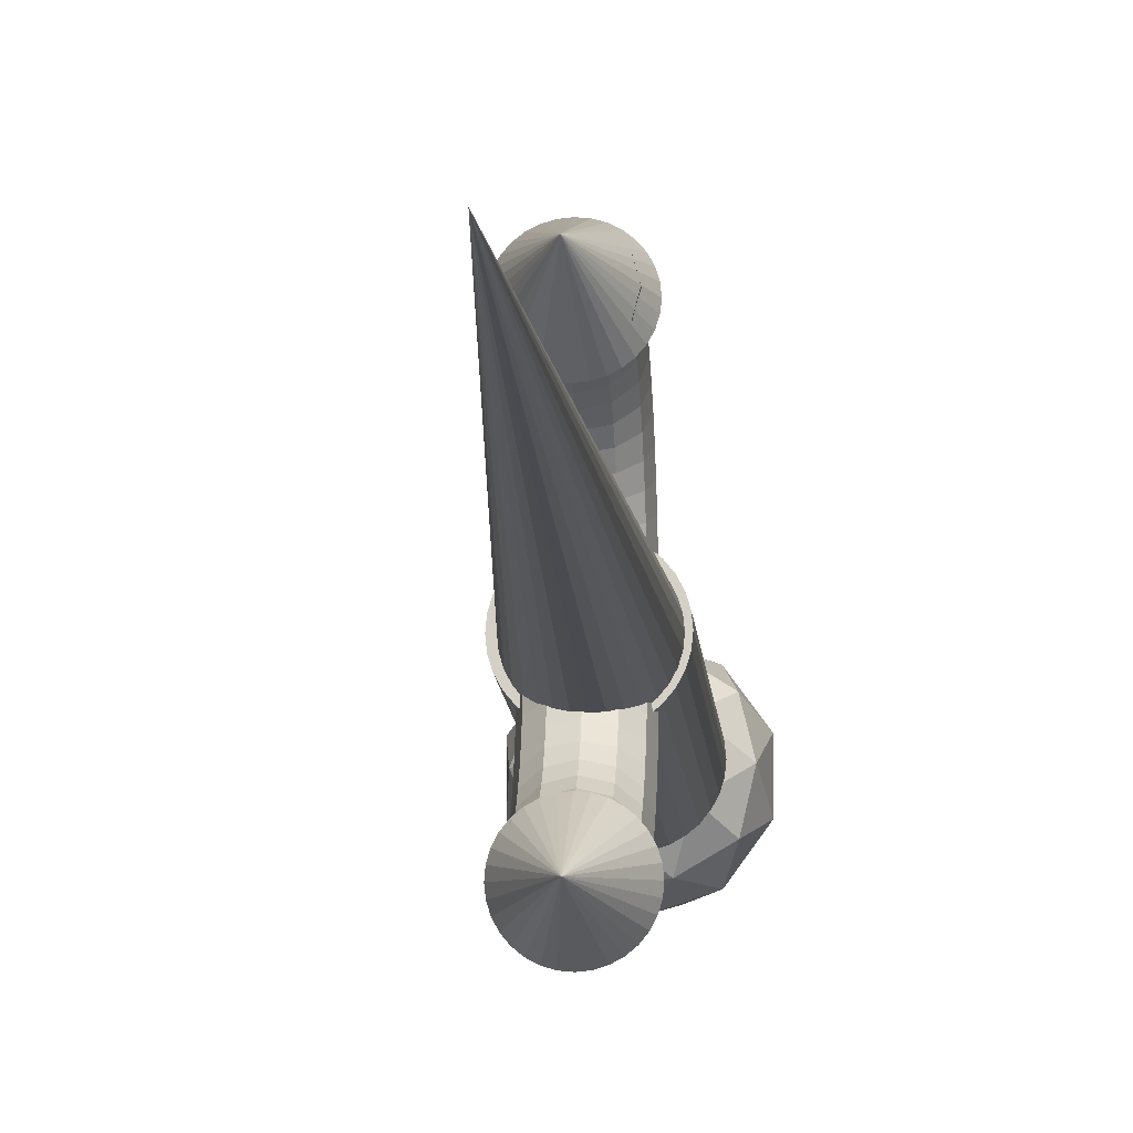
<metadata>
{"format":"obj","ext":"obj","renderer":"f3d","projection":"perspective","resolution":1024,"background":"white","views":[{"elev":-11.9,"azim":-175.9,"up":"+Z"}]}
</metadata>
<code>
o Cylinder
v 0 -0.5648 -0.5188
v 0 3.719 -0.5188
v 0.1012 -0.5648 -0.5089
v 0.1012 3.719 -0.5089
v 0.1985 -0.5648 -0.4793
v 0.1985 3.719 -0.4793
v 0.2882 -0.5648 -0.4314
v 0.2882 3.719 -0.4314
v 0.3669 -0.5648 -0.3669
v 0.3669 3.719 -0.3669
v 0.4314 -0.5648 -0.2882
v 0.4314 3.719 -0.2882
v 0.4793 -0.5648 -0.1985
v 0.4793 3.719 -0.1985
v 0.5089 -0.5648 -0.1012
v 0.5089 3.719 -0.1012
v 0.5188 -0.5648 0
v 0.5188 3.719 0
v 0.5089 -0.5648 0.1012
v 0.5089 3.719 0.1012
v 0.4793 -0.5648 0.1985
v 0.4793 3.719 0.1985
v 0.4314 -0.5648 0.2882
v 0.4314 3.719 0.2882
v 0.3669 -0.5648 0.3669
v 0.3669 3.719 0.3669
v 0.2882 -0.5648 0.4314
v 0.2882 3.719 0.4314
v 0.1985 -0.5648 0.4793
v 0.1985 3.719 0.4793
v 0.1012 -0.5648 0.5089
v 0.1012 3.719 0.5089
v -0 -0.5648 0.5188
v -0 3.719 0.5188
v -0.1012 -0.5648 0.5089
v -0.1012 3.719 0.5089
v -0.1985 -0.5648 0.4793
v -0.1985 3.719 0.4793
v -0.2882 -0.5648 0.4314
v -0.2882 3.719 0.4314
v -0.3669 -0.5648 0.3669
v -0.3669 3.719 0.3669
v -0.4314 -0.5648 0.2882
v -0.4314 3.719 0.2882
v -0.4793 -0.5648 0.1985
v -0.4793 3.719 0.1985
v -0.5089 -0.5648 0.1012
v -0.5089 3.719 0.1012
v -0.5188 -0.5648 -0
v -0.5188 3.719 -0
v -0.5089 -0.5648 -0.1012
v -0.5089 3.719 -0.1012
v -0.4793 -0.5648 -0.1985
v -0.4793 3.719 -0.1985
v -0.4314 -0.5648 -0.2882
v -0.4314 3.719 -0.2882
v -0.3669 -0.5648 -0.3669
v -0.3669 3.719 -0.3669
v -0.2882 -0.5648 -0.4314
v -0.2882 3.719 -0.4314
v -0.1985 -0.5648 -0.4793
v -0.1985 3.719 -0.4793
v -0.1012 -0.5648 -0.5089
v -0.1012 3.719 -0.5089
f 1 2 4 3
f 3 4 6 5
f 5 6 8 7
f 7 8 10 9
f 9 10 12 11
f 11 12 14 13
f 13 14 16 15
f 15 16 18 17
f 17 18 20 19
f 19 20 22 21
f 21 22 24 23
f 23 24 26 25
f 25 26 28 27
f 27 28 30 29
f 29 30 32 31
f 31 32 34 33
f 33 34 36 35
f 35 36 38 37
f 37 38 40 39
f 39 40 42 41
f 41 42 44 43
f 43 44 46 45
f 45 46 48 47
f 47 48 50 49
f 49 50 52 51
f 51 52 54 53
f 53 54 56 55
f 55 56 58 57
f 57 58 60 59
f 59 60 62 61
f 4 2 64 62 60 58 56 54 52 50 48 46 44 42 40 38 36 34 32 30 28 26 24 22 20 18 16 14 12 10 8 6
f 61 62 64 63
f 63 64 2 1
f 1 3 5 7 9 11 13 15 17 19 21 23 25 27 29 31 33 35 37 39 41 43 45 47 49 51 53 55 57 59 61 63
o Icosphere
v 0 -1.351 0
v 0.5804 -0.9078 0.4217
v -0.2217 -0.9078 0.6823
v -0.7174 -0.9078 0
v -0.2217 -0.9078 -0.6823
v 0.5804 -0.9078 -0.4217
v 0.2217 -0.1904 0.6823
v -0.5804 -0.1904 0.4217
v -0.5804 -0.1904 -0.4217
v 0.2217 -0.1904 -0.6823
v 0.7174 -0.1904 0
v 0 0.253 0
v -0.1303 -1.231 0.4011
v 0.3412 -1.231 0.2479
v 0.2109 -0.9708 0.6489
v 0.6823 -0.9708 0
v 0.3412 -1.231 -0.2479
v -0.4217 -1.231 0
v -0.552 -0.9708 0.4011
v -0.1303 -1.231 -0.4011
v -0.552 -0.9708 -0.4011
v 0.2109 -0.9708 -0.6489
v 0.7629 -0.5491 0.2479
v 0.7629 -0.5491 -0.2479
v 0 -0.5491 0.8021
v 0.4715 -0.5491 0.6489
v -0.7629 -0.5491 0.2479
v -0.4715 -0.5491 0.6489
v -0.4715 -0.5491 -0.6489
v -0.7629 -0.5491 -0.2479
v 0.4715 -0.5491 -0.6489
v 0 -0.5491 -0.8021
v 0.552 -0.1274 0.4011
v -0.2109 -0.1274 0.6489
v -0.6823 -0.1274 0
v -0.2109 -0.1274 -0.6489
v 0.552 -0.1274 -0.4011
v 0.1303 0.1332 0.4011
v 0.4217 0.1332 0
v -0.3412 0.1332 0.2479
v -0.3412 0.1332 -0.2479
v 0.1303 0.1332 -0.4011
f 65 78 77
f 66 78 80
f 65 77 82
f 65 82 84
f 65 84 81
f 66 80 87
f 67 79 89
f 68 83 91
f 69 85 93
f 70 86 95
f 66 87 90
f 67 89 92
f 68 91 94
f 69 93 96
f 70 95 88
f 71 97 102
f 72 98 104
f 73 99 105
f 74 100 106
f 75 101 103
f 103 106 76
f 103 101 106
f 101 74 106
f 106 105 76
f 106 100 105
f 100 73 105
f 105 104 76
f 105 99 104
f 99 72 104
f 104 102 76
f 104 98 102
f 98 71 102
f 102 103 76
f 102 97 103
f 97 75 103
f 88 101 75
f 88 95 101
f 95 74 101
f 96 100 74
f 96 93 100
f 93 73 100
f 94 99 73
f 94 91 99
f 91 72 99
f 92 98 72
f 92 89 98
f 89 71 98
f 90 97 71
f 90 87 97
f 87 75 97
f 95 96 74
f 95 86 96
f 86 69 96
f 93 94 73
f 93 85 94
f 85 68 94
f 91 92 72
f 91 83 92
f 83 67 92
f 89 90 71
f 89 79 90
f 79 66 90
f 87 88 75
f 87 80 88
f 80 70 88
f 81 86 70
f 81 84 86
f 84 69 86
f 84 85 69
f 84 82 85
f 82 68 85
f 82 83 68
f 82 77 83
f 77 67 83
f 80 81 70
f 80 78 81
f 78 65 81
f 77 79 67
f 77 78 79
f 78 66 79
o Torus.001
v 0.01654 3.209 -0.167
v 0.1947 3.257 -0.1626
v 0.3252 3.387 -0.1503
v 0.373 3.564 -0.1336
v 0.3252 3.742 -0.1169
v 0.1947 3.872 -0.1047
v 0.01654 3.919 -0.1002
v -0.1617 3.872 -0.1047
v -0.2921 3.742 -0.1169
v -0.3399 3.564 -0.1336
v -0.2921 3.387 -0.1503
v -0.1617 3.257 -0.1626
v 0.01654 3.246 -0.3972
v 0.1947 3.293 -0.3865
v 0.3252 3.42 -0.3575
v 0.373 3.594 -0.3177
v 0.3252 3.768 -0.278
v 0.1947 3.895 -0.249
v 0.01654 3.941 -0.2383
v -0.1617 3.895 -0.249
v -0.2921 3.768 -0.278
v -0.3399 3.594 -0.3177
v -0.2921 3.42 -0.3575
v -0.1617 3.293 -0.3865
v 0.01654 3.313 -0.6205
v 0.1947 3.358 -0.6039
v 0.3252 3.48 -0.5585
v 0.373 3.647 -0.4964
v 0.3252 3.814 -0.4344
v 0.1947 3.937 -0.389
v 0.01654 3.981 -0.3723
v -0.1617 3.937 -0.389
v -0.2921 3.814 -0.4344
v -0.3399 3.647 -0.4964
v -0.2921 3.48 -0.5585
v -0.1617 3.358 -0.6039
v 0.01654 3.408 -0.8333
v 0.1947 3.451 -0.811
v 0.3252 3.566 -0.75
v 0.373 3.723 -0.6666
v 0.3252 3.881 -0.5833
v 0.1947 3.996 -0.5223
v 0.01654 4.038 -0.5
v -0.1617 3.996 -0.5223
v -0.2921 3.881 -0.5833
v -0.3399 3.723 -0.6666
v -0.2921 3.566 -0.75
v -0.1617 3.451 -0.811
v 0.01654 3.531 -1.032
v 0.1947 3.57 -1.004
v 0.3252 3.676 -0.9286
v 0.373 3.821 -0.8254
v 0.3252 3.966 -0.7222
v 0.1947 4.073 -0.6467
v 0.01654 4.112 -0.6191
v -0.1617 4.073 -0.6467
v -0.2921 3.966 -0.7222
v -0.3399 3.821 -0.8254
v -0.2921 3.676 -0.9286
v -0.1617 3.57 -1.004
v 0.01654 3.678 -1.213
v 0.1947 3.713 -1.18
v 0.3252 3.808 -1.091
v 0.373 3.939 -0.9701
v 0.3252 4.069 -0.8488
v 0.1947 4.165 -0.76
v 0.01654 4.2 -0.7276
v -0.1617 4.165 -0.76
v -0.2921 4.069 -0.8488
v -0.3399 3.939 -0.9701
v -0.2921 3.808 -1.091
v -0.1617 3.713 -1.18
v 0.01654 3.847 -1.373
v 0.1947 3.878 -1.336
v 0.3252 3.961 -1.235
v 0.373 4.074 -1.098
v 0.3252 4.188 -0.9609
v 0.1947 4.271 -0.8604
v 0.01654 4.302 -0.8236
v -0.1617 4.271 -0.8604
v -0.2921 4.188 -0.9609
v -0.3399 4.074 -1.098
v -0.2921 3.961 -1.235
v -0.1617 3.878 -1.336
v 0.01654 4.036 -1.509
v 0.1947 4.061 -1.469
v 0.3252 4.131 -1.358
v 0.373 4.226 -1.207
v 0.3252 4.32 -1.056
v 0.1947 4.39 -0.946
v 0.01654 4.415 -0.9056
v -0.1617 4.39 -0.946
v -0.2921 4.32 -1.056
v -0.3399 4.226 -1.207
v -0.2921 4.131 -1.358
v -0.1617 4.061 -1.469
v 0.01654 4.241 -1.62
v 0.1947 4.261 -1.577
v 0.3252 4.315 -1.458
v 0.373 4.39 -1.296
v 0.3252 4.464 -1.134
v 0.1947 4.518 -1.015
v 0.01654 4.538 -0.972
v -0.1617 4.518 -1.015
v -0.2921 4.464 -1.134
v -0.3399 4.39 -1.296
v -0.2921 4.315 -1.458
v -0.1617 4.261 -1.577
v 0.01654 4.459 -1.703
v 0.1947 4.473 -1.657
v 0.3252 4.511 -1.533
v 0.373 4.564 -1.362
v 0.3252 4.616 -1.192
v 0.1947 4.655 -1.067
v 0.01654 4.669 -1.022
v -0.1617 4.655 -1.067
v -0.2921 4.616 -1.192
v -0.3399 4.564 -1.362
v -0.2921 4.511 -1.533
v -0.1617 4.473 -1.657
v 0.01654 4.686 -1.757
v 0.1947 4.694 -1.71
v 0.3252 4.716 -1.581
v 0.373 4.745 -1.406
v 0.3252 4.775 -1.23
v 0.1947 4.797 -1.101
v 0.01654 4.805 -1.054
v -0.1617 4.797 -1.101
v -0.2921 4.775 -1.23
v -0.3399 4.745 -1.406
v -0.2921 4.716 -1.581
v -0.1617 4.694 -1.71
v -0.1617 4.942 -1.116
v -0.2921 4.937 -1.247
v -0.3399 4.931 -1.425
v -0.2921 4.924 -1.603
v -0.1617 4.919 -1.733
v -0.2921 5.03 1.247
v -0.3399 5.036 1.425
v -0.2921 5.043 1.603
v 0.01654 4.817 1.774
v 0.1947 4.821 1.727
v 0.3252 4.833 1.597
v 0.373 4.85 1.419
v 0.3252 4.867 1.242
v 0.1947 4.879 1.112
v 0.01654 4.883 1.065
v -0.1617 4.879 1.112
v -0.2921 4.867 1.242
v -0.3399 4.85 1.419
v -0.2921 4.833 1.597
v -0.1617 4.821 1.727
v 0.01654 4.586 1.737
v 0.1947 4.597 1.691
v 0.3252 4.626 1.564
v 0.373 4.666 1.39
v 0.3252 4.706 1.216
v 0.1947 4.735 1.089
v 0.01654 4.745 1.042
v -0.1617 4.735 1.089
v -0.2921 4.706 1.216
v -0.3399 4.666 1.39
v -0.2921 4.626 1.564
v -0.1617 4.597 1.691
v 0.01654 4.363 1.671
v 0.1947 4.38 1.626
v 0.3252 4.425 1.503
v 0.373 4.487 1.336
v 0.3252 4.549 1.169
v 0.1947 4.595 1.047
v 0.01654 4.611 1.002
v -0.1617 4.595 1.047
v -0.2921 4.549 1.169
v -0.3399 4.487 1.336
v -0.2921 4.425 1.503
v -0.1617 4.38 1.626
v 0.01654 4.15 1.575
v 0.1947 4.173 1.533
v 0.3252 4.234 1.418
v 0.373 4.317 1.26
v 0.3252 4.4 1.103
v 0.1947 4.461 0.9873
v 0.01654 4.484 0.9451
v -0.1617 4.461 0.9873
v -0.2921 4.4 1.103
v -0.3399 4.317 1.26
v -0.2921 4.234 1.418
v -0.1617 4.173 1.533
v 0.01654 3.952 1.453
v 0.1947 3.979 1.414
v 0.3252 4.055 1.308
v 0.373 4.158 1.162
v 0.3252 4.261 1.017
v 0.1947 4.337 0.9107
v 0.01654 4.365 0.8718
v -0.1617 4.337 0.9107
v -0.2921 4.261 1.017
v -0.3399 4.158 1.162
v -0.2921 4.055 1.308
v -0.1617 3.979 1.414
v 0.01654 3.771 1.306
v 0.1947 3.803 1.271
v 0.3252 3.892 1.175
v 0.373 4.014 1.045
v 0.3252 4.135 0.9141
v 0.1947 4.224 0.8185
v 0.01654 4.256 0.7835
v -0.1617 4.224 0.8185
v -0.2921 4.135 0.9141
v -0.3399 4.014 1.045
v -0.2921 3.892 1.175
v -0.1617 3.803 1.271
v 0.01654 3.611 1.136
v 0.1947 3.648 1.106
v 0.3252 3.748 1.023
v 0.373 3.885 0.9092
v 0.3252 4.023 0.7955
v 0.1947 4.123 0.7123
v 0.01654 4.16 0.6819
v -0.1617 4.123 0.7123
v -0.2921 4.023 0.7955
v -0.3399 3.885 0.9092
v -0.2921 3.748 1.023
v -0.1617 3.648 1.106
v 0.01654 3.474 0.9476
v 0.1947 3.515 0.9222
v 0.3252 3.625 0.8528
v 0.373 3.776 0.758
v 0.3252 3.927 0.6633
v 0.1947 4.038 0.5939
v 0.01654 4.078 0.5685
v -0.1617 4.038 0.5939
v -0.2921 3.927 0.6633
v -0.3399 3.776 0.758
v -0.2921 3.625 0.8528
v -0.1617 3.515 0.9222
v 0.01654 3.364 0.7424
v 0.1947 3.407 0.7226
v 0.3252 3.526 0.6682
v 0.373 3.688 0.594
v 0.3252 3.85 0.5197
v 0.1947 3.968 0.4654
v 0.01654 4.012 0.4455
v -0.1617 3.968 0.4654
v -0.2921 3.85 0.5197
v -0.3399 3.688 0.594
v -0.2921 3.526 0.6682
v -0.1617 3.407 0.7226
v 0.01654 3.281 0.5246
v 0.1947 3.326 0.5106
v 0.3252 3.451 0.4722
v 0.373 3.621 0.4197
v 0.3252 3.791 0.3672
v 0.1947 3.916 0.3288
v 0.01654 3.962 0.3148
v -0.1617 3.916 0.3288
v -0.2921 3.791 0.3672
v -0.3399 3.621 0.4197
v -0.2921 3.451 0.4722
v -0.1617 3.326 0.5106
v 0.01654 3.227 0.2979
v 0.1947 3.274 0.2899
v 0.3252 3.402 0.2681
v 0.373 3.578 0.2383
v 0.3252 3.754 0.2085
v 0.1947 3.882 0.1867
v 0.01654 3.929 0.1787
v -0.1617 3.882 0.1867
v -0.2921 3.754 0.2085
v -0.3399 3.578 0.2383
v -0.2921 3.402 0.2681
v -0.1617 3.274 0.2899
v 0.01654 3.203 0.06597
v 0.1947 3.25 0.06421
v 0.3252 3.381 0.05938
v 0.373 3.559 0.05278
v 0.3252 3.737 0.04618
v 0.1947 3.867 0.04135
v 0.01654 3.915 0.03959
v -0.1617 3.867 0.04135
v -0.2921 3.737 0.04618
v -0.3399 3.559 0.05278
v -0.2921 3.381 0.05938
v -0.1617 3.25 0.06421
f 107 119 120 108
f 108 120 121 109
f 109 121 122 110
f 110 122 123 111
f 111 123 124 112
f 112 124 125 113
f 113 125 126 114
f 114 126 127 115
f 115 127 128 116
f 116 128 129 117
f 117 129 130 118
f 118 130 119 107
f 119 131 132 120
f 120 132 133 121
f 121 133 134 122
f 122 134 135 123
f 123 135 136 124
f 124 136 137 125
f 125 137 138 126
f 126 138 139 127
f 127 139 140 128
f 128 140 141 129
f 129 141 142 130
f 130 142 131 119
f 131 143 144 132
f 132 144 145 133
f 133 145 146 134
f 134 146 147 135
f 135 147 148 136
f 136 148 149 137
f 137 149 150 138
f 138 150 151 139
f 139 151 152 140
f 140 152 153 141
f 141 153 154 142
f 142 154 143 131
f 143 155 156 144
f 144 156 157 145
f 145 157 158 146
f 146 158 159 147
f 147 159 160 148
f 148 160 161 149
f 149 161 162 150
f 150 162 163 151
f 151 163 164 152
f 152 164 165 153
f 153 165 166 154
f 154 166 155 143
f 155 167 168 156
f 156 168 169 157
f 157 169 170 158
f 158 170 171 159
f 159 171 172 160
f 160 172 173 161
f 161 173 174 162
f 162 174 175 163
f 163 175 176 164
f 164 176 177 165
f 165 177 178 166
f 166 178 167 155
f 167 179 180 168
f 168 180 181 169
f 169 181 182 170
f 170 182 183 171
f 171 183 184 172
f 172 184 185 173
f 173 185 186 174
f 174 186 187 175
f 175 187 188 176
f 176 188 189 177
f 177 189 190 178
f 178 190 179 167
f 179 191 192 180
f 180 192 193 181
f 181 193 194 182
f 182 194 195 183
f 183 195 196 184
f 184 196 197 185
f 185 197 198 186
f 186 198 199 187
f 187 199 200 188
f 188 200 201 189
f 189 201 202 190
f 190 202 191 179
f 191 203 204 192
f 192 204 205 193
f 193 205 206 194
f 194 206 207 195
f 195 207 208 196
f 196 208 209 197
f 197 209 210 198
f 198 210 211 199
f 199 211 212 200
f 200 212 213 201
f 201 213 214 202
f 202 214 203 191
f 203 215 216 204
f 204 216 217 205
f 205 217 218 206
f 206 218 219 207
f 207 219 220 208
f 208 220 221 209
f 209 221 222 210
f 210 222 223 211
f 211 223 224 212
f 212 224 225 213
f 213 225 226 214
f 214 226 215 203
f 215 227 228 216
f 216 228 229 217
f 217 229 230 218
f 218 230 231 219
f 219 231 232 220
f 220 232 233 221
f 221 233 234 222
f 222 234 235 223
f 223 235 236 224
f 224 236 237 225
f 225 237 238 226
f 226 238 227 215
f 234 239 240 235
f 235 240 241 236
f 236 241 242 237
f 237 242 243 238
f 244 255 256 245
f 245 256 257 246
f 247 259 260 248
f 248 260 261 249
f 249 261 262 250
f 250 262 263 251
f 251 263 264 252
f 252 264 265 253
f 253 265 266 254
f 254 266 267 255
f 255 267 268 256
f 256 268 269 257
f 257 269 270 258
f 258 270 259 247
f 259 271 272 260
f 260 272 273 261
f 261 273 274 262
f 262 274 275 263
f 263 275 276 264
f 264 276 277 265
f 265 277 278 266
f 266 278 279 267
f 267 279 280 268
f 268 280 281 269
f 269 281 282 270
f 270 282 271 259
f 271 283 284 272
f 272 284 285 273
f 273 285 286 274
f 274 286 287 275
f 275 287 288 276
f 276 288 289 277
f 277 289 290 278
f 278 290 291 279
f 279 291 292 280
f 280 292 293 281
f 281 293 294 282
f 282 294 283 271
f 283 295 296 284
f 284 296 297 285
f 285 297 298 286
f 286 298 299 287
f 287 299 300 288
f 288 300 301 289
f 289 301 302 290
f 290 302 303 291
f 291 303 304 292
f 292 304 305 293
f 293 305 306 294
f 294 306 295 283
f 295 307 308 296
f 296 308 309 297
f 297 309 310 298
f 298 310 311 299
f 299 311 312 300
f 300 312 313 301
f 301 313 314 302
f 302 314 315 303
f 303 315 316 304
f 304 316 317 305
f 305 317 318 306
f 306 318 307 295
f 307 319 320 308
f 308 320 321 309
f 309 321 322 310
f 310 322 323 311
f 311 323 324 312
f 312 324 325 313
f 313 325 326 314
f 314 326 327 315
f 315 327 328 316
f 316 328 329 317
f 317 329 330 318
f 318 330 319 307
f 319 331 332 320
f 320 332 333 321
f 321 333 334 322
f 322 334 335 323
f 323 335 336 324
f 324 336 337 325
f 325 337 338 326
f 326 338 339 327
f 327 339 340 328
f 328 340 341 329
f 329 341 342 330
f 330 342 331 319
f 331 343 344 332
f 332 344 345 333
f 333 345 346 334
f 334 346 347 335
f 335 347 348 336
f 336 348 349 337
f 337 349 350 338
f 338 350 351 339
f 339 351 352 340
f 340 352 353 341
f 341 353 354 342
f 342 354 343 331
f 343 355 356 344
f 344 356 357 345
f 345 357 358 346
f 346 358 359 347
f 347 359 360 348
f 348 360 361 349
f 349 361 362 350
f 350 362 363 351
f 351 363 364 352
f 352 364 365 353
f 353 365 366 354
f 354 366 355 343
f 355 367 368 356
f 356 368 369 357
f 357 369 370 358
f 358 370 371 359
f 359 371 372 360
f 360 372 373 361
f 361 373 374 362
f 362 374 375 363
f 363 375 376 364
f 364 376 377 365
f 365 377 378 366
f 366 378 367 355
f 367 379 380 368
f 368 380 381 369
f 369 381 382 370
f 370 382 383 371
f 371 383 384 372
f 372 384 385 373
f 373 385 386 374
f 374 386 387 375
f 375 387 388 376
f 376 388 389 377
f 377 389 390 378
f 378 390 379 367
f 379 107 108 380
f 380 108 109 381
f 381 109 110 382
f 382 110 111 383
f 383 111 112 384
f 384 112 113 385
f 385 113 114 386
f 386 114 115 387
f 387 115 116 388
f 388 116 117 389
f 389 117 118 390
f 390 118 107 379
o Cone
v 0.001153 4.714 -1.84
v 0.08479 4.715 -1.832
v 0.1652 4.718 -1.808
v 0.2393 4.723 -1.769
v 0.3043 4.73 -1.716
v 0.3576 4.738 -1.651
v 0.3972 4.747 -1.578
v 0.4216 4.757 -1.498
v 0.4299 4.767 -1.415
v 0.4216 4.778 -1.332
v 0.3972 4.788 -1.252
v 0.3576 4.797 -1.179
v 0.3043 4.805 -1.114
v 0.2393 4.812 -1.061
v 0.1652 4.816 -1.022
v 0.08479 4.819 -0.9976
v 0.001153 4.821 -0.9894
v -0.08248 4.819 -0.9976
v -0.1629 4.816 -1.022
v -0.237 4.812 -1.061
v -0.302 4.805 -1.114
v -0.3553 4.797 -1.179
v -0.3949 4.788 -1.252
v -0.4193 4.778 -1.332
v -0.4276 4.767 -1.415
v -0.4193 4.757 -1.498
v -0.3949 4.747 -1.578
v -0.3553 4.738 -1.651
v -0.302 4.73 -1.716
v -0.237 4.723 -1.769
v -0.1629 4.718 -1.808
v -0.08248 4.715 -1.832
v 0.001153 5.618 -1.521
f 391 423 392
f 392 423 393
f 393 423 394
f 394 423 395
f 395 423 396
f 396 423 397
f 397 423 398
f 398 423 399
f 399 423 400
f 400 423 401
f 401 423 402
f 402 423 403
f 403 423 404
f 404 423 405
f 405 423 406
f 406 423 407
f 407 423 408
f 408 423 409
f 409 423 410
f 410 423 411
f 411 423 412
f 412 423 413
f 413 423 414
f 414 423 415
f 415 423 416
f 416 423 417
f 417 423 418
f 418 423 419
f 419 423 420
f 420 423 421
f 391 392 393 394 395 396 397 398 399 400 401 402 403 404 405 406 407 408 409 410 411 412 413 414 415 416 417 418 419 420 421 422
f 421 423 422
f 422 423 391
o Cone.001
v 0.000666 4.868 0.9911
v 0.0843 4.867 0.9993
v 0.1647 4.865 1.024
v 0.2388 4.86 1.063
v 0.3038 4.854 1.116
v 0.3571 4.847 1.18
v 0.3967 4.839 1.254
v 0.4211 4.83 1.334
v 0.4294 4.82 1.417
v 0.4211 4.811 1.5
v 0.3967 4.802 1.58
v 0.3571 4.794 1.654
v 0.3038 4.786 1.718
v 0.2388 4.781 1.771
v 0.1647 4.776 1.811
v 0.0843 4.773 1.835
v 0.000666 4.772 1.843
v -0.08297 4.773 1.835
v -0.1634 4.776 1.811
v -0.2375 4.781 1.771
v -0.3025 4.786 1.718
v -0.3558 4.794 1.654
v -0.3954 4.802 1.58
v -0.4198 4.811 1.5
v -0.428 4.82 1.417
v -0.4198 4.83 1.334
v -0.3954 4.839 1.254
v -0.3558 4.847 1.18
v -0.3025 4.854 1.116
v -0.2375 4.86 1.063
v -0.1634 4.865 1.024
v -0.08297 4.867 0.9993
v 0.000666 5.672 1.513
f 424 456 425
f 425 456 426
f 426 456 427
f 427 456 428
f 428 456 429
f 429 456 430
f 430 456 431
f 431 456 432
f 432 456 433
f 433 456 434
f 434 456 435
f 435 456 436
f 436 456 437
f 437 456 438
f 438 456 439
f 439 456 440
f 440 456 441
f 441 456 442
f 442 456 443
f 443 456 444
f 444 456 445
f 445 456 446
f 446 456 447
f 447 456 448
f 448 456 449
f 449 456 450
f 450 456 451
f 451 456 452
f 452 456 453
f 453 456 454
f 424 425 426 427 428 429 430 431 432 433 434 435 436 437 438 439 440 441 442 443 444 445 446 447 448 449 450 451 452 453 454 455
f 454 456 455
f 455 456 424
o Cone.002
v -0.008908 3.675 -0.4785
v 0.08293 3.677 -0.4694
v 0.1712 3.679 -0.4426
v 0.2526 3.68 -0.399
v 0.324 3.681 -0.3404
v 0.3825 3.681 -0.2691
v 0.426 3.681 -0.1877
v 0.4528 3.68 -0.09933
v 0.4618 3.679 -0.007473
v 0.4528 3.677 0.08438
v 0.426 3.675 0.1727
v 0.3825 3.673 0.2541
v 0.324 3.67 0.3254
v 0.2526 3.668 0.3839
v 0.1712 3.665 0.4274
v 0.08293 3.662 0.4542
v -0.008908 3.66 0.4632
v -0.1007 3.658 0.4541
v -0.1891 3.656 0.4273
v -0.2704 3.655 0.3837
v -0.3418 3.654 0.3251
v -0.4003 3.654 0.2538
v -0.4438 3.654 0.1724
v -0.4706 3.655 0.08402
v -0.4797 3.656 -0.007836
v -0.4706 3.658 -0.09968
v -0.4438 3.66 -0.188
v -0.4003 3.663 -0.2694
v -0.3418 3.665 -0.3407
v -0.2704 3.668 -0.3992
v -0.1891 3.67 -0.4427
v -0.1007 3.673 -0.4695
v -0.1256 11.92 -0.0861
f 457 489 458
f 458 489 459
f 459 489 460
f 460 489 461
f 461 489 462
f 462 489 463
f 463 489 464
f 464 489 465
f 465 489 466
f 466 489 467
f 467 489 468
f 468 489 469
f 469 489 470
f 470 489 471
f 471 489 472
f 472 489 473
f 473 489 474
f 474 489 475
f 475 489 476
f 476 489 477
f 477 489 478
f 478 489 479
f 479 489 480
f 480 489 481
f 481 489 482
f 482 489 483
f 483 489 484
f 484 489 485
f 485 489 486
f 486 489 487
f 457 458 459 460 461 462 463 464 465 466 467 468 469 470 471 472 473 474 475 476 477 478 479 480 481 482 483 484 485 486 487 488
f 487 489 488
f 488 489 457

</code>
